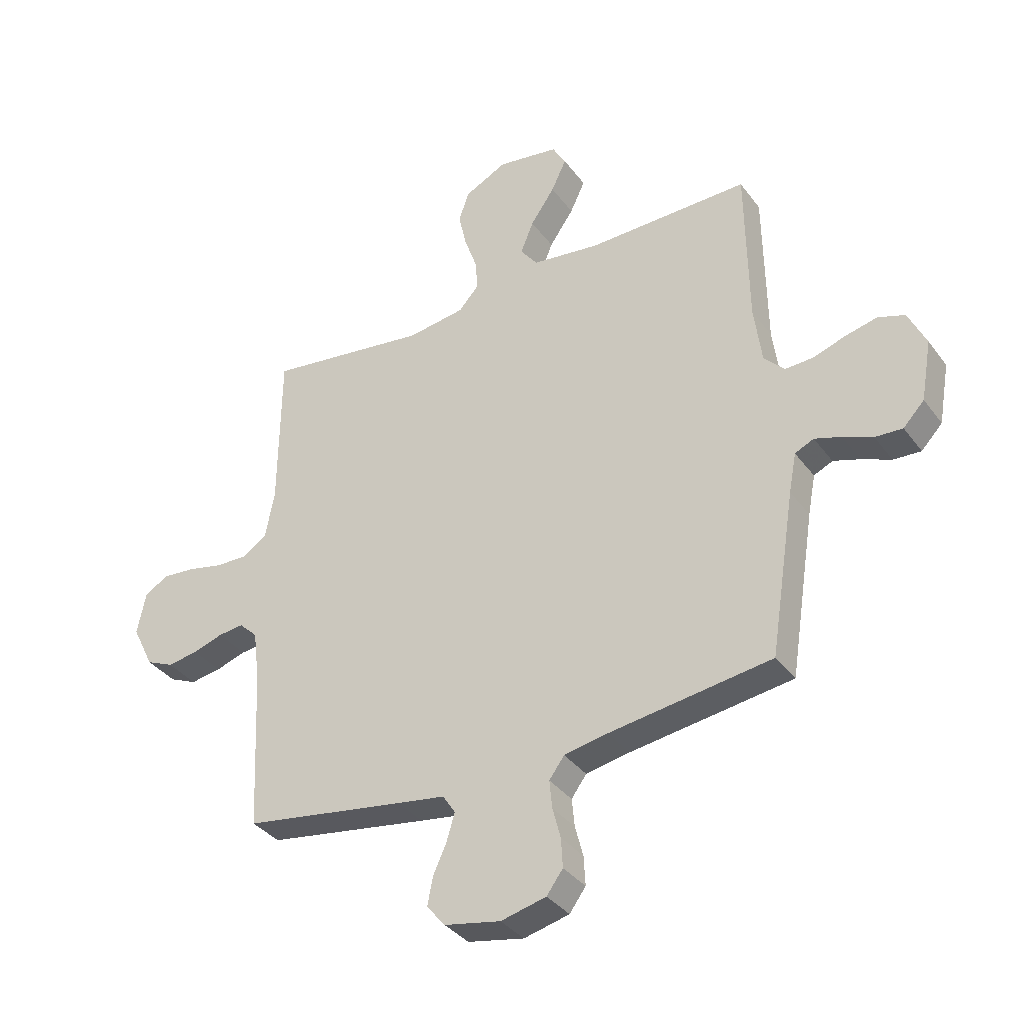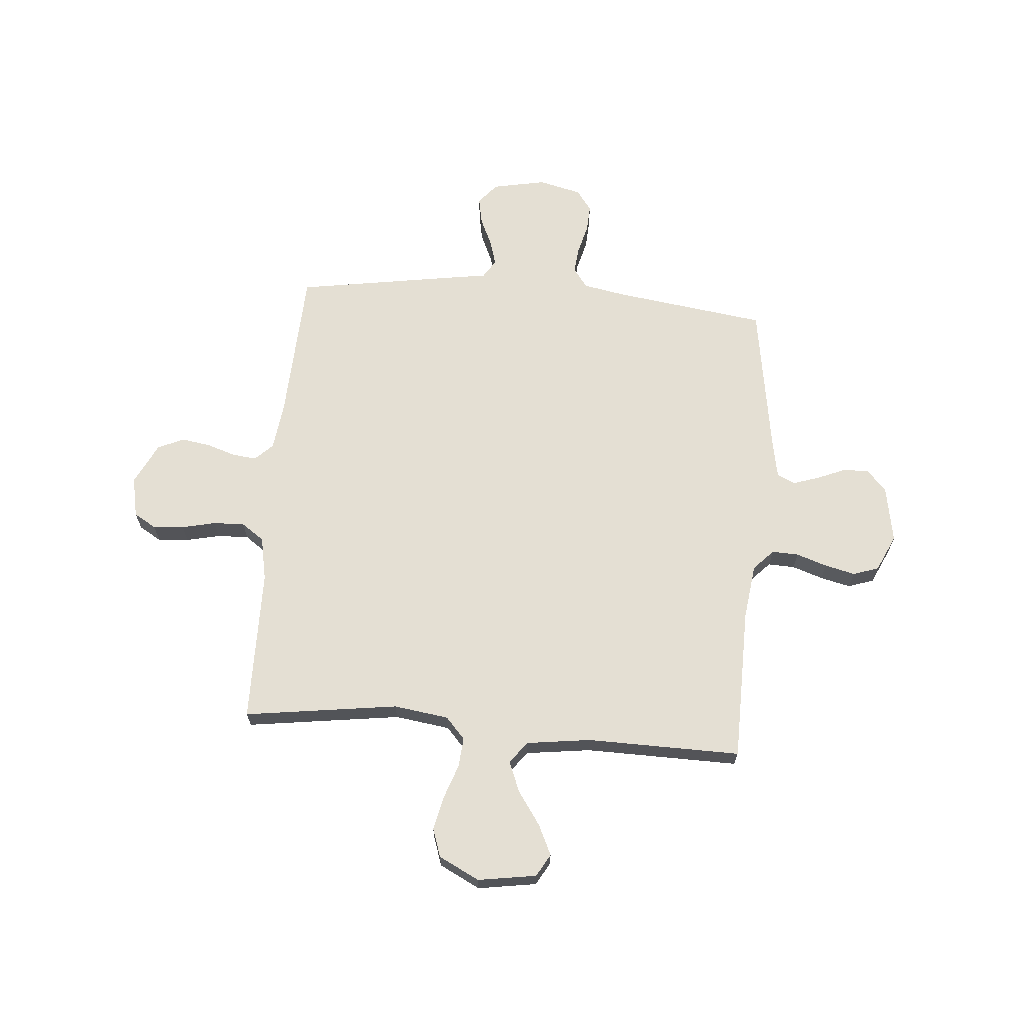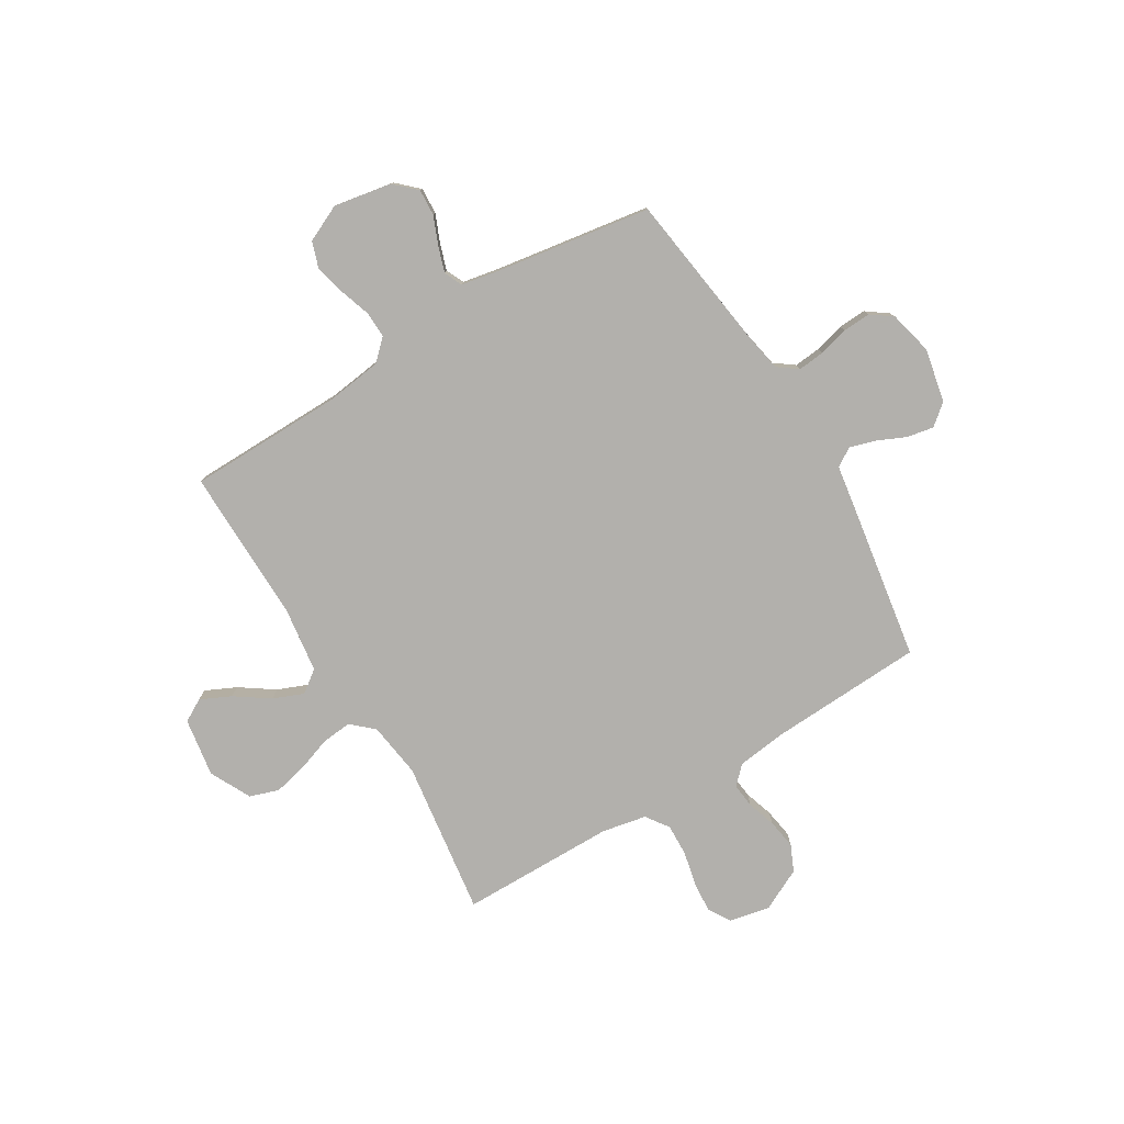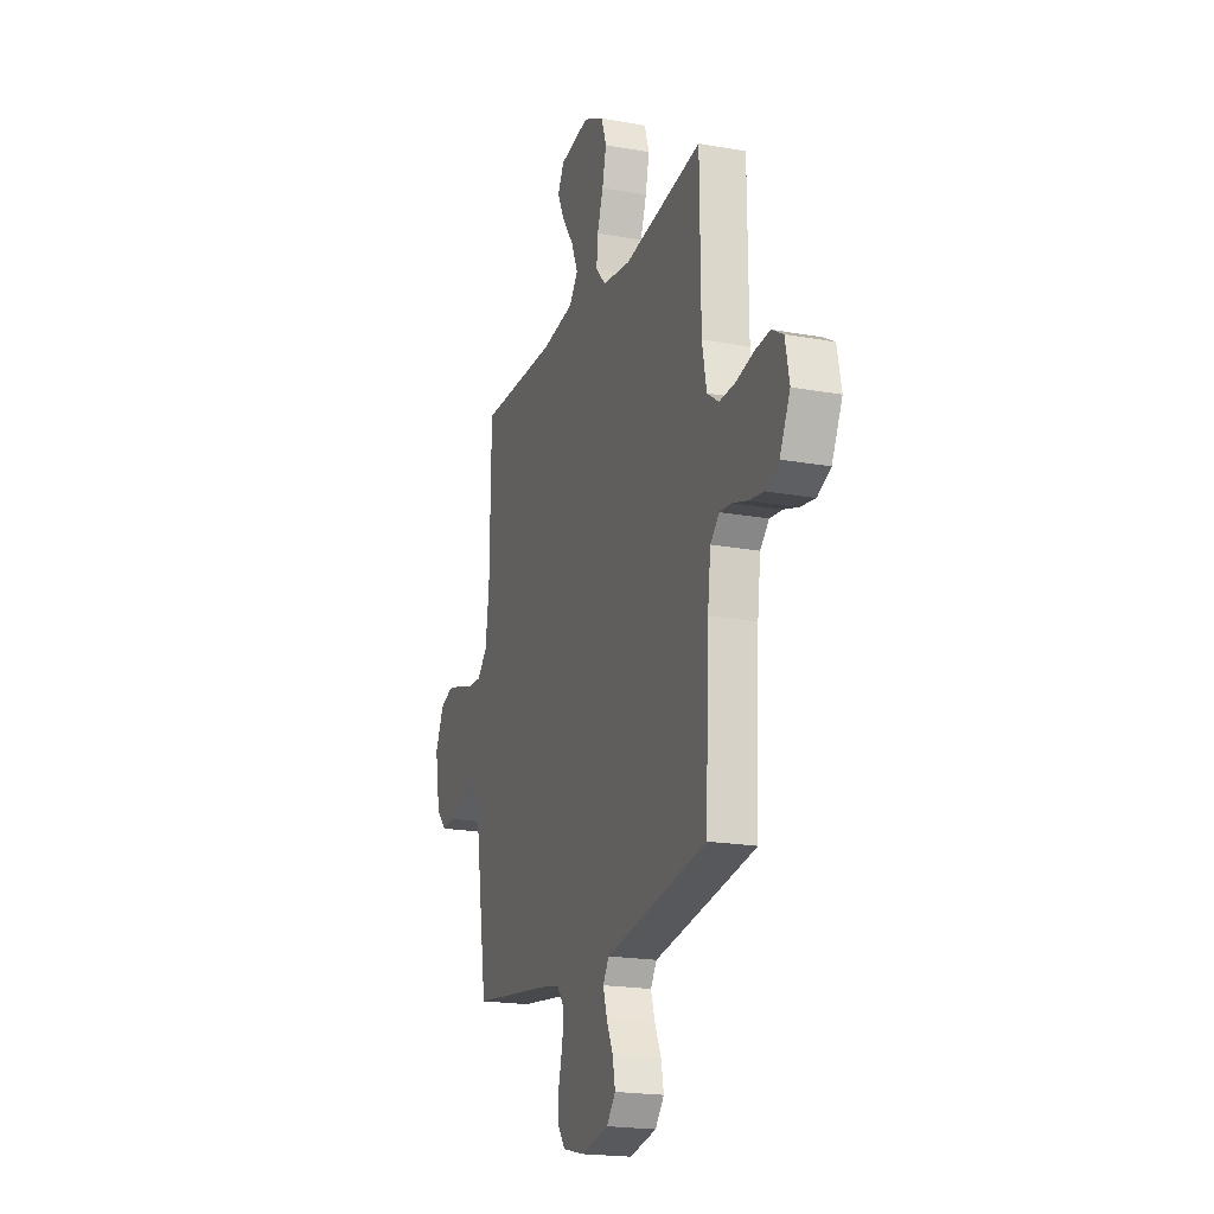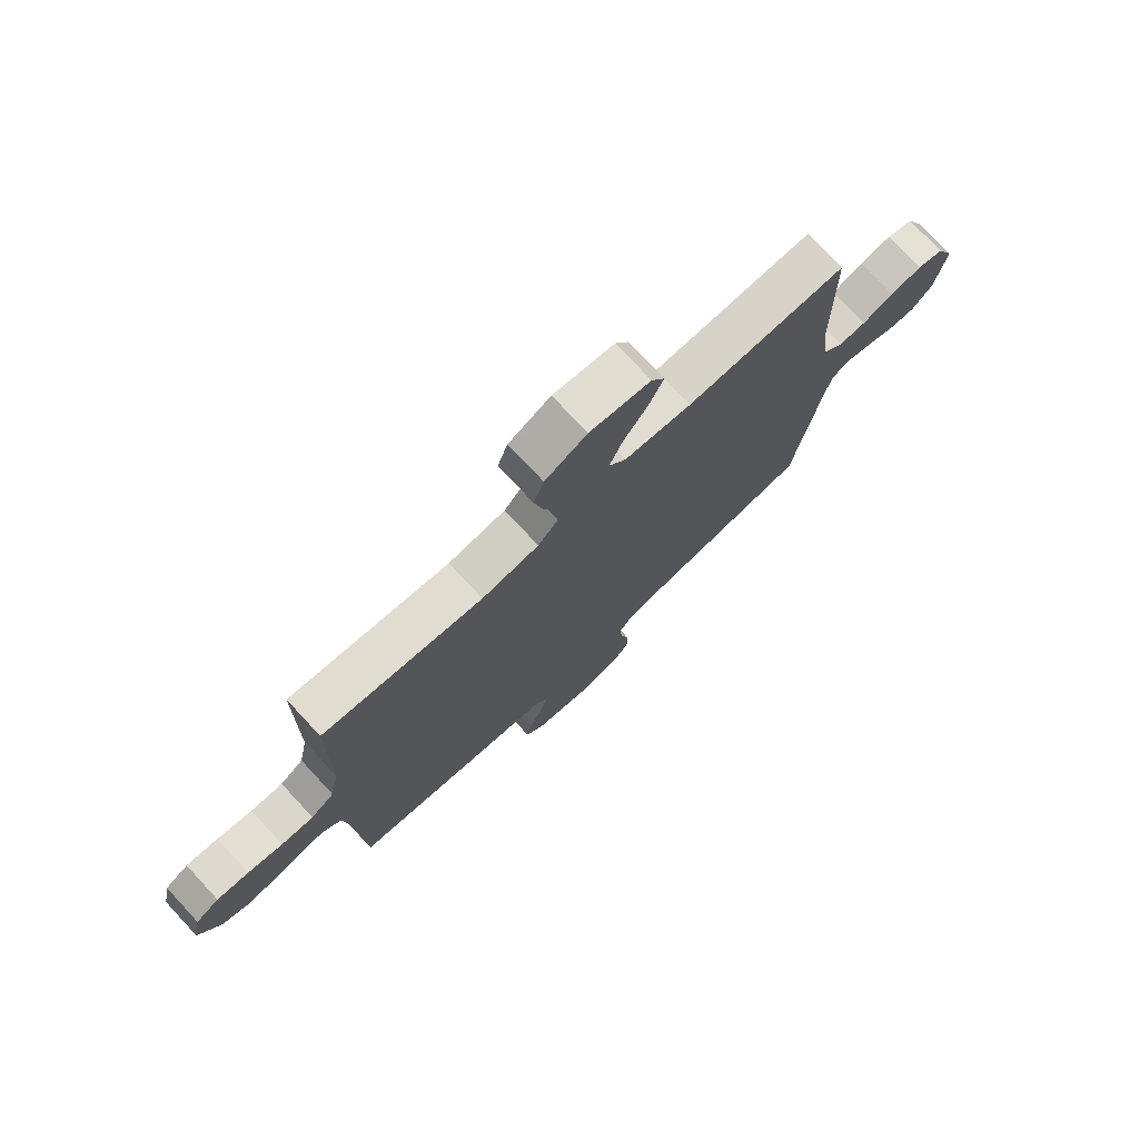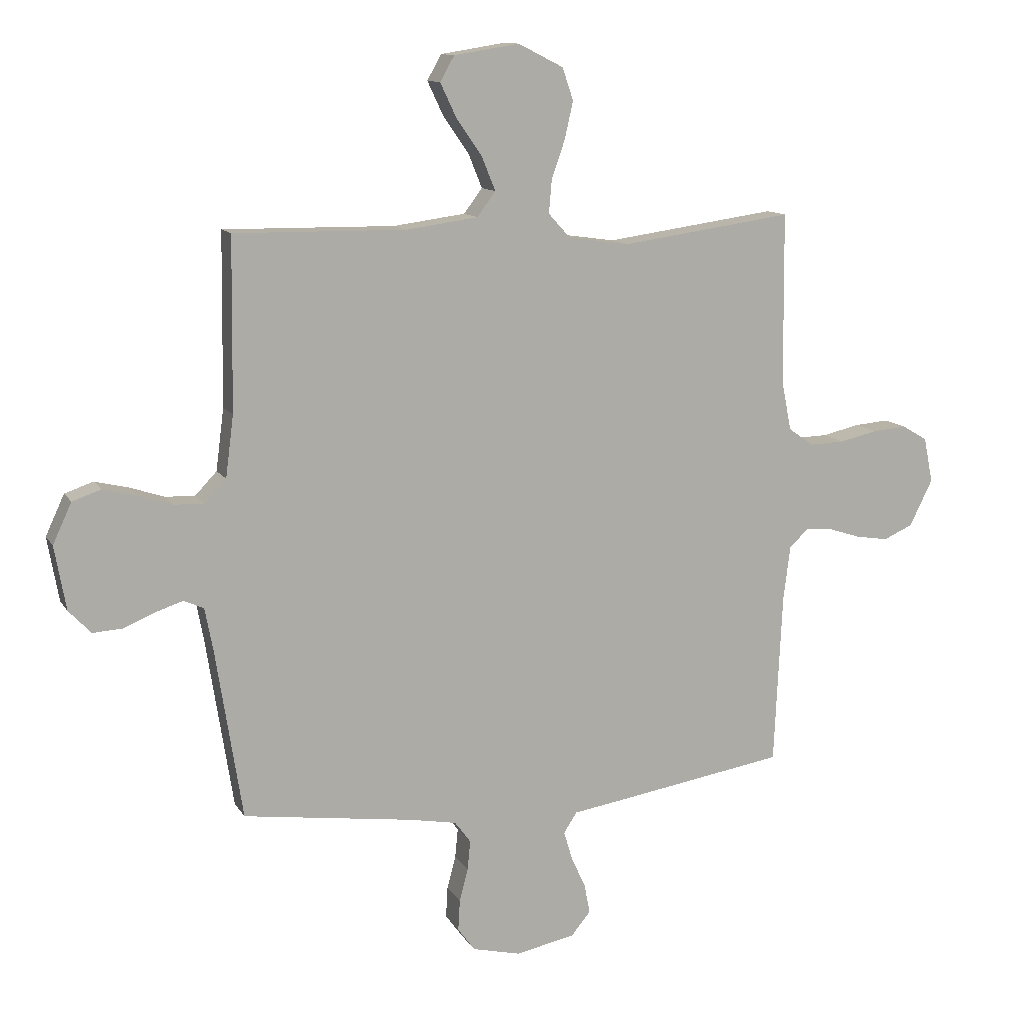
<metadata>
{"format":"obj","ext":"obj","renderer":"f3d","projection":"perspective","resolution":1024,"background":"white","views":[{"elev":-36.0,"azim":31.7,"up":"+Z"},{"elev":66.4,"azim":4.8,"up":"+Y"},{"elev":-78.6,"azim":121.2,"up":"+Y"},{"elev":-19.8,"azim":-108.7,"up":"+Z"},{"elev":75.6,"azim":-43.0,"up":"+Z"},{"elev":11.9,"azim":160.3,"up":"+Z"}]}
</metadata>
<code>
v -0.5 0.07 0.5
v -0.2 0.07 0.458
v -0.093 0.07 0.473
v -0.055 0.07 0.515
v -0.06 0.07 0.573
v -0.083 0.07 0.639
v -0.098 0.07 0.705
v -0.079 0.07 0.761
v 0 0.07 0.801
v 0.114 0.07 0.783
v 0.139 0.07 0.739
v 0.111 0.07 0.68
v 0.066 0.07 0.615
v 0.042 0.07 0.556
v 0.074 0.07 0.513
v 0.2 0.07 0.496
v 0.5 0.07 0.5
v 0.504 0.07 0.2
v 0.518 0.07 0.092
v 0.556 0.07 0.052
v 0.608 0.07 0.054
v 0.668 0.07 0.074
v 0.727 0.07 0.088
v 0.777 0.07 0.071
v 0.81 0.07 0
v 0.79 0.07 -0.112
v 0.751 0.07 -0.153
v 0.7 0.07 -0.15
v 0.645 0.07 -0.127
v 0.596 0.07 -0.111
v 0.561 0.07 -0.127
v 0.547 0.07 -0.2
v 0.5 0.07 -0.5
v 0.2 0.07 -0.541
v 0.119 0.07 -0.556
v 0.091 0.07 -0.594
v 0.096 0.07 -0.646
v 0.111 0.07 -0.703
v 0.114 0.07 -0.757
v 0.084 0.07 -0.798
v 0 0.07 -0.818
v -0.104 0.07 -0.797
v -0.138 0.07 -0.756
v -0.128 0.07 -0.704
v -0.103 0.07 -0.649
v -0.088 0.07 -0.599
v -0.111 0.07 -0.563
v -0.2 0.07 -0.549
v -0.5 0.07 -0.5
v -0.514 0.07 -0.2
v -0.526 0.07 -0.105
v -0.56 0.07 -0.072
v -0.607 0.07 -0.077
v -0.663 0.07 -0.095
v -0.72 0.07 -0.104
v -0.771 0.07 -0.081
v -0.811 0.07 0
v -0.795 0.07 0.079
v -0.751 0.07 0.105
v -0.691 0.07 0.1
v -0.625 0.07 0.085
v -0.564 0.07 0.083
v -0.52 0.07 0.114
v -0.503 0.07 0.2
v -0.5 0 0.5
v -0.2 0 0.458
v -0.093 0 0.473
v -0.055 0 0.515
v -0.06 0 0.573
v -0.083 0 0.639
v -0.098 0 0.705
v -0.079 0 0.761
v 0 0 0.801
v 0.114 0 0.783
v 0.139 0 0.739
v 0.111 0 0.68
v 0.066 0 0.615
v 0.042 0 0.556
v 0.074 0 0.513
v 0.2 0 0.496
v 0.5 0 0.5
v 0.504 0 0.2
v 0.518 0 0.092
v 0.556 0 0.052
v 0.608 0 0.054
v 0.668 0 0.074
v 0.727 0 0.088
v 0.777 0 0.071
v 0.81 0 0
v 0.79 0 -0.112
v 0.751 0 -0.153
v 0.7 0 -0.15
v 0.645 0 -0.127
v 0.596 0 -0.111
v 0.561 0 -0.127
v 0.547 0 -0.2
v 0.5 0 -0.5
v 0.2 0 -0.541
v 0.119 0 -0.556
v 0.091 0 -0.594
v 0.096 0 -0.646
v 0.111 0 -0.703
v 0.114 0 -0.757
v 0.084 0 -0.798
v 0 0 -0.818
v -0.104 0 -0.797
v -0.138 0 -0.756
v -0.128 0 -0.704
v -0.103 0 -0.649
v -0.088 0 -0.599
v -0.111 0 -0.563
v -0.2 0 -0.549
v -0.5 0 -0.5
v -0.514 0 -0.2
v -0.526 0 -0.105
v -0.56 0 -0.072
v -0.607 0 -0.077
v -0.663 0 -0.095
v -0.72 0 -0.104
v -0.771 0 -0.081
v -0.811 0 0
v -0.795 0 0.079
v -0.751 0 0.105
v -0.691 0 0.1
v -0.625 0 0.085
v -0.564 0 0.083
v -0.52 0 0.114
v -0.503 0 0.2
f 58 59 60 61
f 58 61 62
f 57 58 62
f 56 57 62
f 53 54 55 56
f 52 53 56 62
f 51 52 62 63
f 47 48 49 50
f 47 50 51 63
f 42 43 44 45
f 42 45 46
f 41 42 46
f 40 41 46
f 37 38 39 40
f 36 37 40 46
f 35 36 46 47
f 32 33 34
f 31 32 34 35
f 26 27 28 29
f 26 29 30
f 25 26 30
f 24 25 30 31
f 21 22 23 24
f 16 17 18
f 15 16 18 19
f 10 11 12 13
f 10 13 14
f 9 10 14
f 8 9 14
f 5 6 7 8
f 5 8 14
f 4 5 14 15
f 64 1 2
f 64 2 3
f 63 64 3
f 31 35 47 63
f 31 63 3
f 21 24 31
f 20 21 31
f 15 19 20 31
f 3 4 15 31
f 125 124 123 122
f 126 125 122
f 126 122 121
f 126 121 120
f 120 119 118 117
f 126 120 117 116
f 127 126 116 115
f 114 113 112 111
f 127 115 114 111
f 109 108 107 106
f 110 109 106
f 110 106 105
f 110 105 104
f 104 103 102 101
f 110 104 101 100
f 111 110 100 99
f 98 97 96
f 99 98 96 95
f 93 92 91 90
f 94 93 90
f 94 90 89
f 95 94 89 88
f 88 87 86 85
f 82 81 80
f 83 82 80 79
f 77 76 75 74
f 78 77 74
f 78 74 73
f 78 73 72
f 72 71 70 69
f 78 72 69
f 79 78 69 68
f 66 65 128
f 67 66 128
f 67 128 127
f 127 111 99 95
f 67 127 95
f 95 88 85
f 95 85 84
f 95 84 83 79
f 95 79 68 67
f 1 65 66 2
f 2 66 67 3
f 3 67 68 4
f 4 68 69 5
f 5 69 70 6
f 6 70 71 7
f 7 71 72 8
f 8 72 73 9
f 9 73 74 10
f 10 74 75 11
f 11 75 76 12
f 12 76 77 13
f 13 77 78 14
f 14 78 79 15
f 15 79 80 16
f 16 80 81 17
f 17 81 82 18
f 18 82 83 19
f 19 83 84 20
f 20 84 85 21
f 21 85 86 22
f 22 86 87 23
f 23 87 88 24
f 24 88 89 25
f 25 89 90 26
f 26 90 91 27
f 27 91 92 28
f 28 92 93 29
f 29 93 94 30
f 30 94 95 31
f 31 95 96 32
f 32 96 97 33
f 33 97 98 34
f 34 98 99 35
f 35 99 100 36
f 36 100 101 37
f 37 101 102 38
f 38 102 103 39
f 39 103 104 40
f 40 104 105 41
f 41 105 106 42
f 42 106 107 43
f 43 107 108 44
f 44 108 109 45
f 45 109 110 46
f 46 110 111 47
f 47 111 112 48
f 48 112 113 49
f 49 113 114 50
f 50 114 115 51
f 51 115 116 52
f 52 116 117 53
f 53 117 118 54
f 54 118 119 55
f 55 119 120 56
f 56 120 121 57
f 57 121 122 58
f 58 122 123 59
f 59 123 124 60
f 60 124 125 61
f 61 125 126 62
f 62 126 127 63
f 63 127 128 64
f 64 128 65 1

</code>
